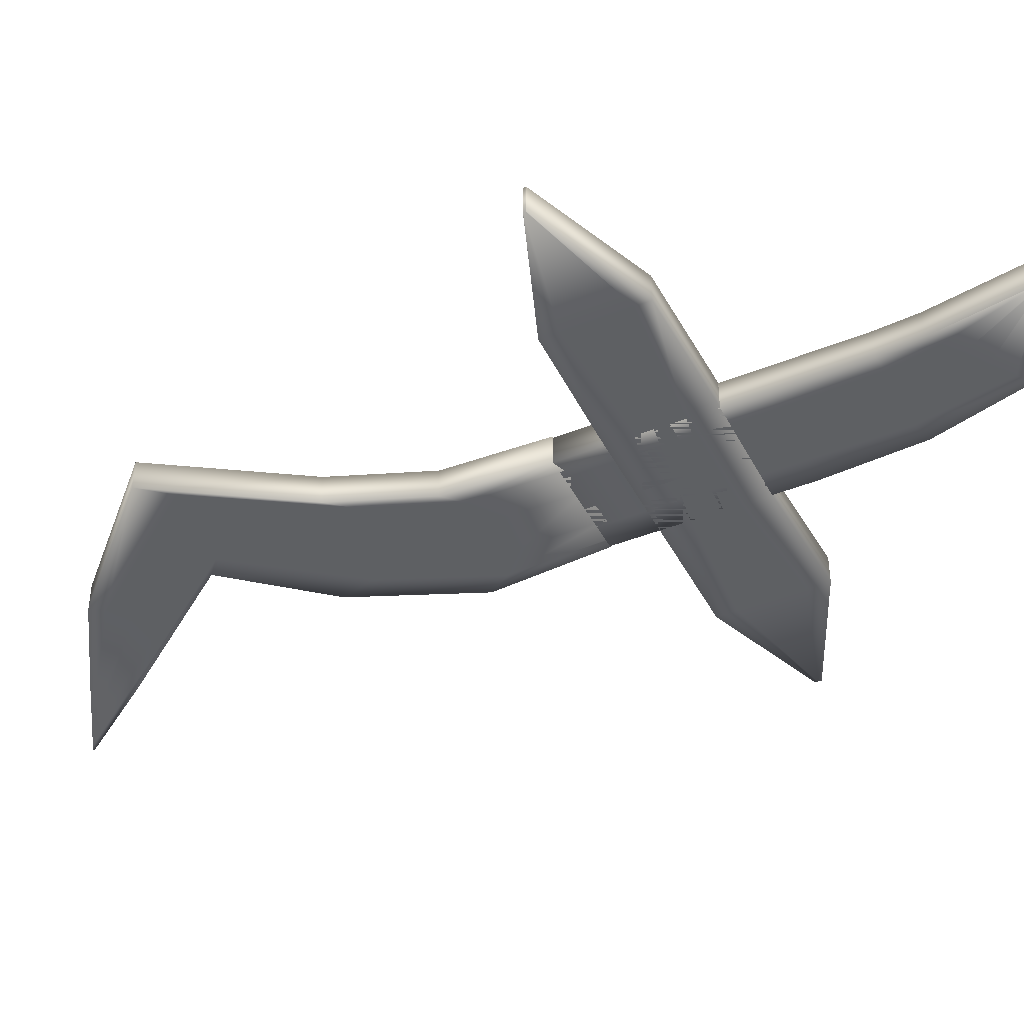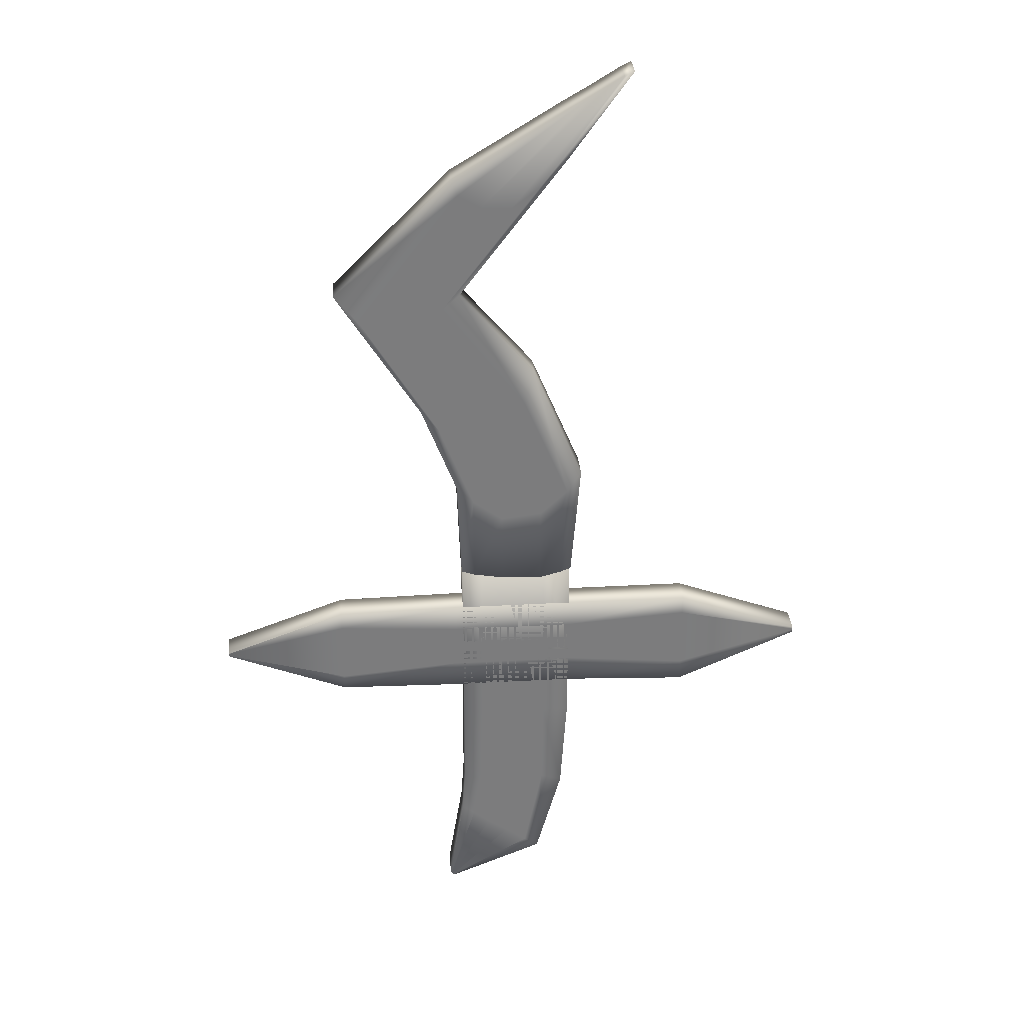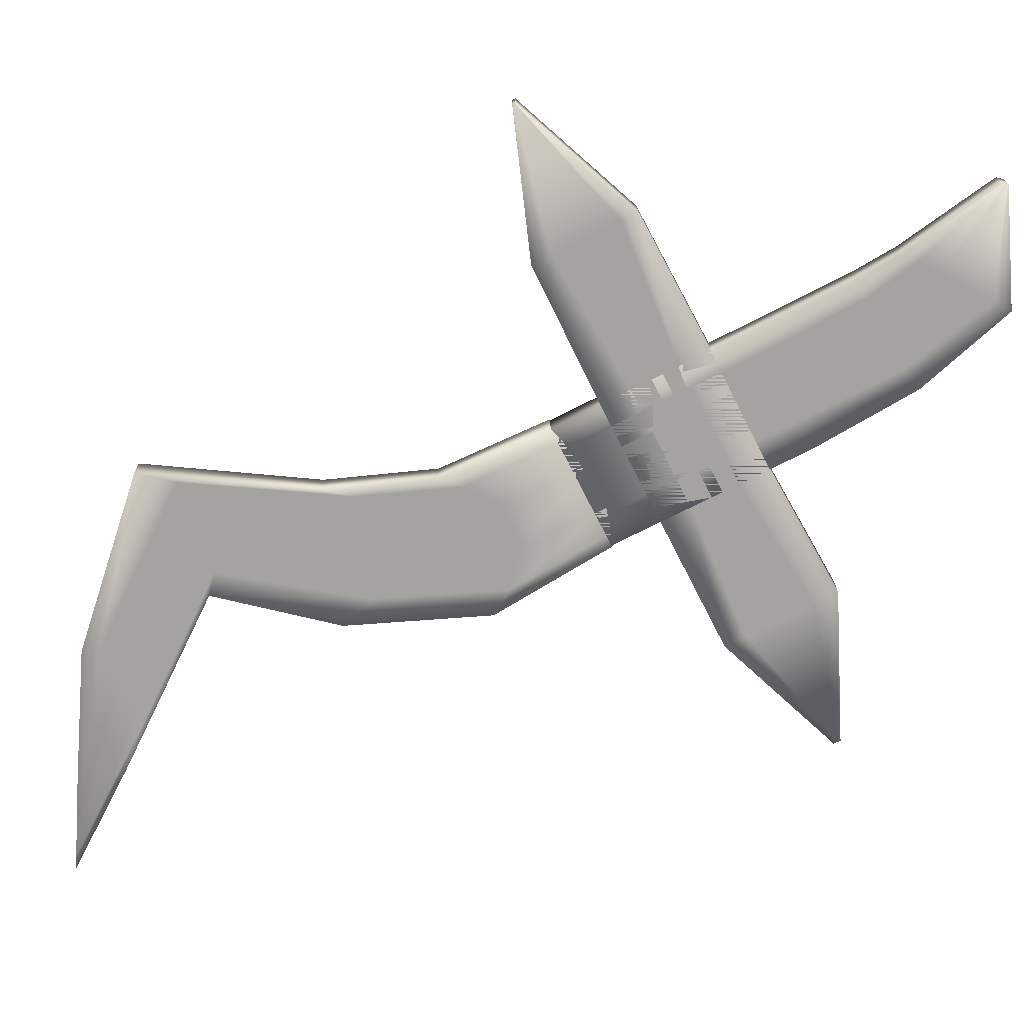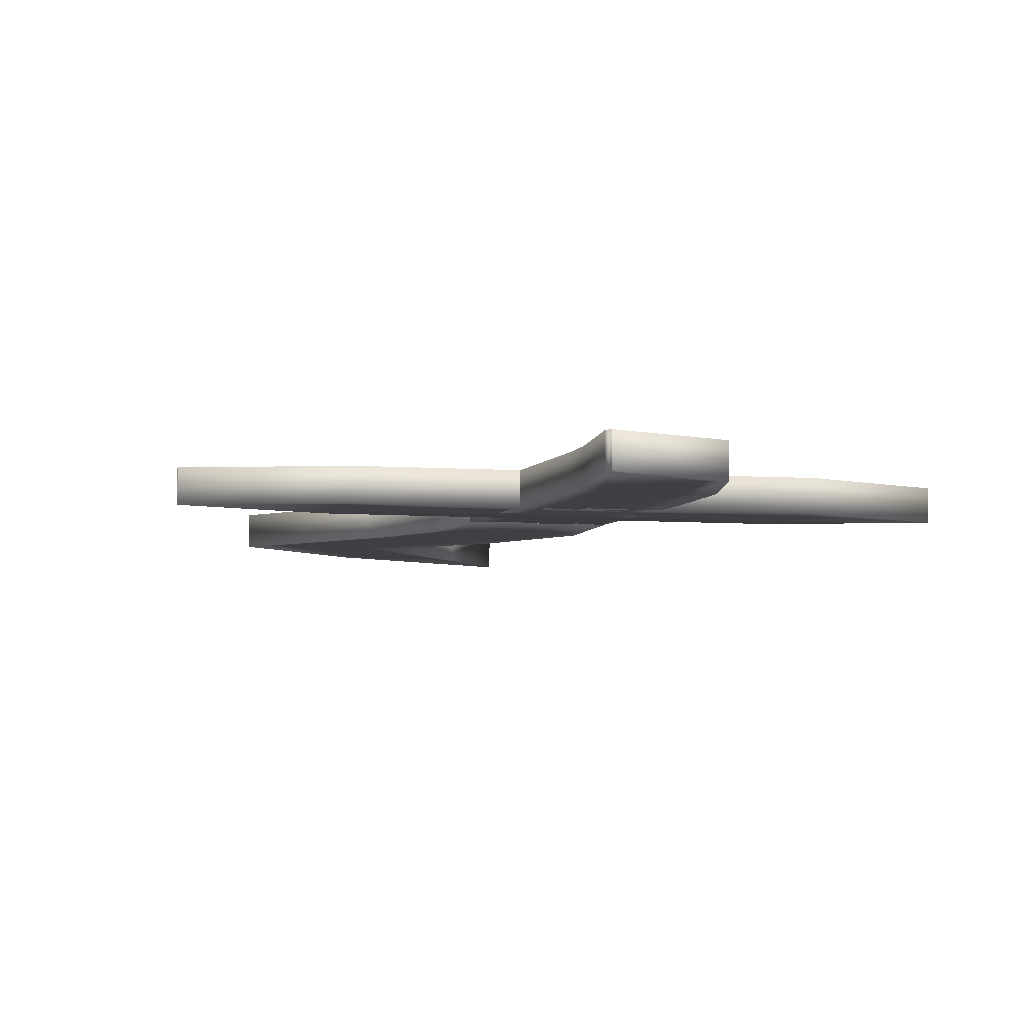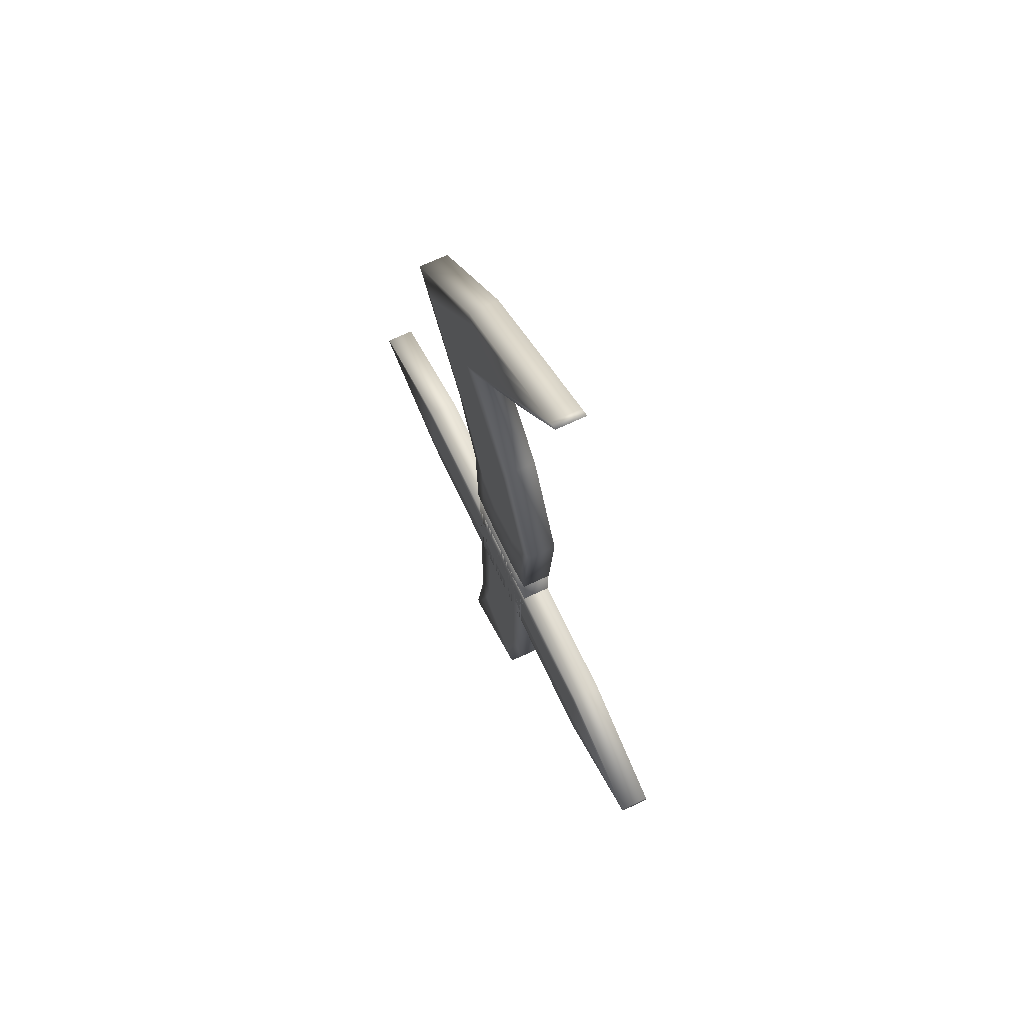
<metadata>
{"format":"obj","ext":"obj","renderer":"f3d","projection":"perspective","resolution":1024,"background":"white","views":[{"elev":-42.6,"azim":115.6,"up":"+Y"},{"elev":31.5,"azim":175.4,"up":"+Z"},{"elev":-73.0,"azim":116.9,"up":"+Y"},{"elev":-4.9,"azim":164.1,"up":"+Y"},{"elev":69.5,"azim":-115.3,"up":"+Z"}]}
</metadata>
<code>
v  -5.488 0 6.461
v  -3.321 0 3.463
v  -2.361 0 2.452
v  -5.147 0 6.289
v  -1.404 0 1.744
v  -4.649 0 5.981
v  -0.3873 0 1.792
v  -3.987 0 5.582
v  0.4285 0 2.259
v  -3.546 0 5.329
v  0.6312 0 2.797
v  -3.171 0 5.109
v  0.4368 0 -1.475
v  1.003 0 -1.964
v  2.052 0 -2.533
v  3.008 0 -2.61
v  3.959 0 -2.343
v  4.784 0 -1.347
v  -2.216 0 -4.597
v  -1.883 0 -5.821
v  -1.672 0 -6.625
v  0.1653 0 -7.208
v  1.205 0 -6.8
v  1.846 0 -6.017
v  -3.962 0 -8.782
v  -3.457 0 -9.556
v  -2.494 0 -10.45
v  -1.052 0 -10.62
v  0.0018 0 -9.851
v  0.5974 0 -9.253
v  -3.628 0 -12.92
v  -3.268 0 -13.06
v  -2.466 0 -13.28
v  -1.087 0 -13.22
v  -0.0161 0 -13.04
v  0.4596 0 -12.87
v  -5.488 1.03 6.461
v  -5.147 1.03 6.289
v  -2.361 1.03 2.452
v  -3.321 1.03 3.463
v  -4.649 1.03 5.981
v  -1.404 1.03 1.744
v  -3.987 1.03 5.582
v  -0.3873 1.03 1.792
v  -3.546 1.03 5.329
v  0.4285 1.03 2.259
v  -3.171 1.03 5.109
v  0.6312 1.03 2.797
v  1.003 1.03 -1.964
v  0.4368 1.03 -1.475
v  2.052 1.03 -2.533
v  3.008 1.03 -2.61
v  3.959 1.03 -2.343
v  4.784 1.03 -1.347
v  -1.883 1.03 -5.821
v  -2.216 1.03 -4.597
v  -1.136 1.03 -6.499
v  0.1653 1.03 -7.208
v  1.205 1.03 -6.8
v  1.846 1.03 -6.017
v  -3.457 1.03 -9.556
v  -3.962 1.03 -8.782
v  -2.494 1.03 -10.45
v  -1.052 1.03 -10.62
v  0.0018 1.03 -9.851
v  0.5974 1.03 -9.253
v  -3.268 1.03 -13.06
v  -3.628 1.03 -12.92
v  -2.466 1.03 -13.28
v  -1.087 1.03 -13.22
v  -0.0161 1.03 -13.04
v  0.4596 1.03 -12.87
v  0.9764 0 -27.78
v  0.997 0 -27.75
v  -1.951 0 -26.05
v  -2.45 0 -26.37
v  -2.61 0 -22.8
v  -3.366 0 -23.04
v  -2.638 0 -19.5
v  -3.59 0 -19.5
v  -2.638 0 -16.2
v  -3.59 0 -16.2
v  -2.638 0 -12.9
v  -3.59 0 -12.9
v  1.012 0 -27.73
v  -1.217 0 -25.5
v  -1.745 0 -22.8
v  -1.774 0 -19.5
v  -1.774 0 -16.2
v  -1.774 0 -12.9
v  1.053 0 -27.7
v  -0.4837 0 -25.02
v  -0.9589 0 -22.8
v  -0.9876 0 -19.5
v  -0.9876 0 -16.2
v  -0.9876 0 -12.9
v  1.088 0 -27.64
v  0.1016 0 -24.54
v  -0.2013 0 -22.8
v  -0.2969 0 -19.5
v  -0.2969 0 -16.2
v  -0.2969 0 -12.9
v  1.097 0 -27.6
v  0.5527 0 -24.21
v  0.4573 0 -22.74
v  0.4356 0 -19.5
v  0.4356 0 -16.2
v  0.4356 0 -12.9
v  0.9764 0.9865 -27.78
v  -2.45 0.9865 -26.37
v  -1.951 0.9865 -26.05
v  0.997 0.9865 -27.75
v  -3.366 0.9865 -23.04
v  -2.61 0.9865 -22.8
v  -3.59 0.9865 -19.5
v  -2.638 0.9865 -19.5
v  -3.59 0.9865 -16.2
v  -2.638 0.9865 -16.2
v  -3.59 0.9865 -12.9
v  -2.638 0.9865 -12.9
v  -1.217 0.9865 -25.5
v  1.012 0.9865 -27.73
v  -1.745 0.9865 -22.8
v  -1.774 0.9865 -19.5
v  -1.774 0.9865 -16.2
v  -1.774 0.9865 -12.9
v  -0.4837 0.9865 -25.02
v  1.053 0.9865 -27.7
v  -0.9589 0.9865 -22.8
v  -0.9876 0.9865 -19.5
v  -0.9876 0.9865 -16.2
v  -0.9876 0.9865 -12.9
v  0.1016 0.9865 -24.54
v  1.088 0.9865 -27.64
v  -0.2013 0.9865 -22.8
v  -0.2969 0.9865 -19.5
v  -0.2969 0.9865 -16.2
v  -0.2969 0.9865 -12.9
v  0.5527 0.9865 -24.21
v  1.097 0.9865 -27.6
v  0.4573 0.9865 -22.74
v  0.4356 0.9865 -19.5
v  0.4356 0.9865 -16.2
v  0.4356 0.9865 -12.9
v  -12.33 0 -16.13
v  -12.33 0 -16.22
v  -7.981 0 -15.22
v  -7.981 0 -14.52
v  -3.636 0 -15.52
v  -3.636 0 -14.52
v  0.7093 0 -15.52
v  0.7093 0 -14.52
v  5.055 0 -15.25
v  5.055 0 -14.59
v  9.4 0 -16.19
v  9.4 0 -16.18
v  -12.33 0 -16.23
v  -7.981 0 -15.98
v  -3.636 0 -16.1
v  0.7093 0 -16.1
v  5.055 0 -15.86
v  9.4 0 -16.21
v  -12.33 0 -16.25
v  -7.981 0 -16.68
v  -3.636 0 -16.55
v  0.7093 0 -16.55
v  5.055 0 -16.86
v  9.4 0 -16.24
v  -12.33 0 -16.26
v  -7.981 0 -17.5
v  -3.636 0 -17.1
v  0.7093 0 -17.1
v  5.055 0 -17.47
v  9.4 0 -16.26
v  -12.33 0 -16.35
v  -7.981 0 -18.29
v  -3.636 0 -18.1
v  0.7093 0 -18.1
v  5.055 0 -18
v  9.4 0 -16.28
v  -12.33 0.9865 -16.13
v  -7.981 0.9865 -14.52
v  -7.981 0.9865 -15.22
v  -12.33 0.9865 -16.22
v  -3.636 0.9865 -14.52
v  -3.636 0.9865 -15.52
v  0.7093 0.9865 -14.52
v  0.7093 0.9865 -15.52
v  5.055 0.9865 -14.59
v  5.055 0.9865 -15.25
v  9.4 0.9865 -16.18
v  9.4 0.9865 -16.19
v  -7.981 0.9865 -15.98
v  -12.33 0.9865 -16.23
v  -3.636 0.9865 -16.1
v  0.7093 0.9865 -16.1
v  5.055 0.9865 -15.86
v  9.4 0.9865 -16.21
v  -7.981 0.9865 -16.68
v  -12.33 0.9865 -16.25
v  -3.636 0.9865 -16.55
v  0.7093 0.9865 -16.55
v  5.055 0.9865 -16.86
v  9.4 0.9865 -16.24
v  -7.981 0.9865 -17.5
v  -12.33 0.9865 -16.26
v  -3.636 0.9865 -17.1
v  0.7093 0.9865 -17.1
v  5.055 0.9865 -17.47
v  9.4 0.9865 -16.26
v  -7.981 0.9865 -18.29
v  -12.33 0.9865 -16.35
v  -3.636 0.9865 -18.1
v  0.7093 0.9865 -18.1
v  5.055 0.9865 -18
v  9.4 0.9865 -16.28
o Box008
g Box008
f 1 2 3 4
f 4 3 5 6
f 6 5 7 8
f 8 7 9 10
f 10 9 11 12
f 2 13 14 3
f 3 14 15 5
f 5 15 16 7
f 7 16 17 9
f 9 17 18 11
f 13 19 20 14
f 14 20 21 15
f 15 21 22 16
f 16 22 23 17
f 17 23 24 18
f 19 25 26 20
f 20 26 27 21
f 21 27 28 22
f 22 28 29 23
f 23 29 30 24
f 25 31 32 26
f 26 32 33 27
f 27 33 34 28
f 28 34 35 29
f 29 35 36 30
f 37 38 39 40
f 38 41 42 39
f 41 43 44 42
f 43 45 46 44
f 45 47 48 46
f 40 39 49 50
f 39 42 51 49
f 42 44 52 51
f 44 46 53 52
f 46 48 54 53
f 50 49 55 56
f 49 51 57 55
f 51 52 58 57
f 52 53 59 58
f 53 54 60 59
f 56 55 61 62
f 55 57 63 61
f 57 58 64 63
f 58 59 65 64
f 59 60 66 65
f 62 61 67 68
f 61 63 69 67
f 63 64 70 69
f 64 65 71 70
f 65 66 72 71
f 1 4 38 37
f 4 6 41 38
f 6 8 43 41
f 8 10 45 43
f 10 12 47 45
f 12 11 48 47
f 11 18 54 48
f 18 24 60 54
f 24 30 66 60
f 30 36 72 66
f 36 35 71 72
f 35 34 70 71
f 34 33 69 70
f 33 32 67 69
f 32 31 68 67
f 31 25 62 68
f 25 19 56 62
f 19 13 50 56
f 13 2 40 50
f 2 1 37 40
f 73 74 75 76
f 76 75 77 78
f 78 77 79 80
f 80 79 81 82
f 82 81 83 84
f 74 85 86 75
f 75 86 87 77
f 77 87 88 79
f 79 88 89 81
f 81 89 90 83
f 85 91 92 86
f 86 92 93 87
f 87 93 94 88
f 88 94 95 89
f 89 95 96 90
f 91 97 98 92
f 92 98 99 93
f 93 99 100 94
f 94 100 101 95
f 95 101 102 96
f 97 103 104 98
f 98 104 105 99
f 99 105 106 100
f 100 106 107 101
f 101 107 108 102
f 109 110 111 112
f 110 113 114 111
f 113 115 116 114
f 115 117 118 116
f 117 119 120 118
f 112 111 121 122
f 111 114 123 121
f 114 116 124 123
f 116 118 125 124
f 118 120 126 125
f 122 121 127 128
f 121 123 129 127
f 123 124 130 129
f 124 125 131 130
f 125 126 132 131
f 128 127 133 134
f 127 129 135 133
f 129 130 136 135
f 130 131 137 136
f 131 132 138 137
f 134 133 139 140
f 133 135 141 139
f 135 136 142 141
f 136 137 143 142
f 137 138 144 143
f 73 76 110 109
f 76 78 113 110
f 78 80 115 113
f 80 82 117 115
f 82 84 119 117
f 84 83 120 119
f 83 90 126 120
f 90 96 132 126
f 96 102 138 132
f 102 108 144 138
f 108 107 143 144
f 107 106 142 143
f 106 105 141 142
f 105 104 139 141
f 104 103 140 139
f 103 97 134 140
f 97 91 128 134
f 91 85 122 128
f 85 74 112 122
f 74 73 109 112
f 145 146 147 148
f 148 147 149 150
f 150 149 151 152
f 152 151 153 154
f 154 153 155 156
f 146 157 158 147
f 147 158 159 149
f 149 159 160 151
f 151 160 161 153
f 153 161 162 155
f 157 163 164 158
f 158 164 165 159
f 159 165 166 160
f 160 166 167 161
f 161 167 168 162
f 163 169 170 164
f 164 170 171 165
f 165 171 172 166
f 166 172 173 167
f 167 173 174 168
f 169 175 176 170
f 170 176 177 171
f 171 177 178 172
f 172 178 179 173
f 173 179 180 174
f 181 182 183 184
f 182 185 186 183
f 185 187 188 186
f 187 189 190 188
f 189 191 192 190
f 184 183 193 194
f 183 186 195 193
f 186 188 196 195
f 188 190 197 196
f 190 192 198 197
f 194 193 199 200
f 193 195 201 199
f 195 196 202 201
f 196 197 203 202
f 197 198 204 203
f 200 199 205 206
f 199 201 207 205
f 201 202 208 207
f 202 203 209 208
f 203 204 210 209
f 206 205 211 212
f 205 207 213 211
f 207 208 214 213
f 208 209 215 214
f 209 210 216 215
f 145 148 182 181
f 148 150 185 182
f 150 152 187 185
f 152 154 189 187
f 154 156 191 189
f 156 155 192 191
f 155 162 198 192
f 162 168 204 198
f 168 174 210 204
f 174 180 216 210
f 180 179 215 216
f 179 178 214 215
f 178 177 213 214
f 177 176 211 213
f 176 175 212 211
f 175 169 206 212
f 169 163 200 206
f 163 157 194 200
f 157 146 184 194
f 146 145 181 184

</code>
